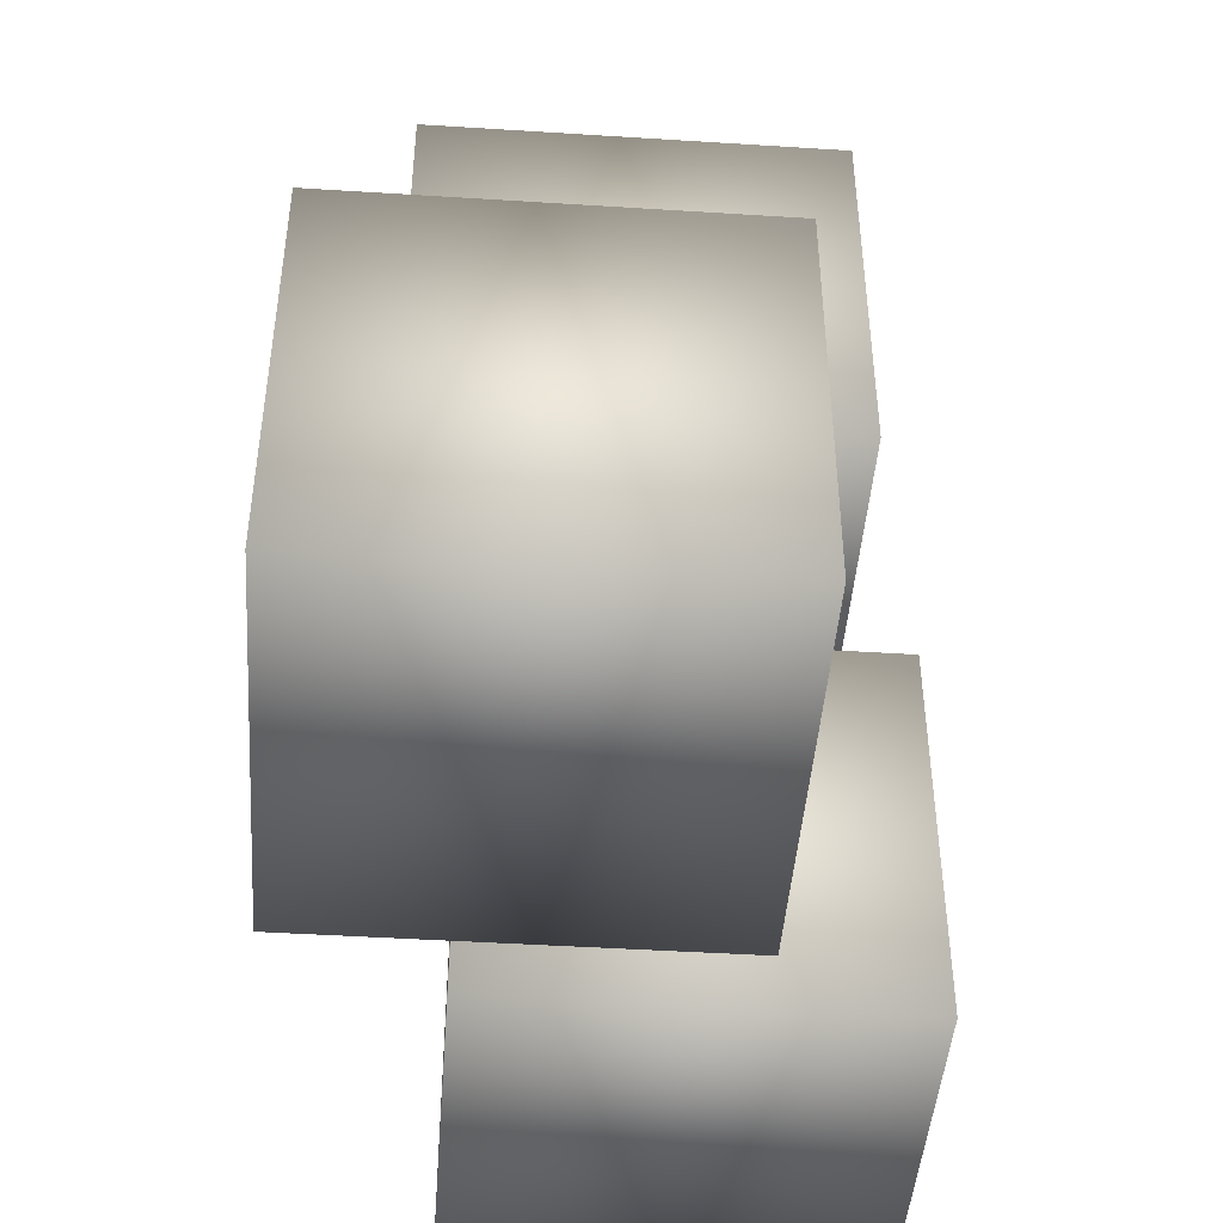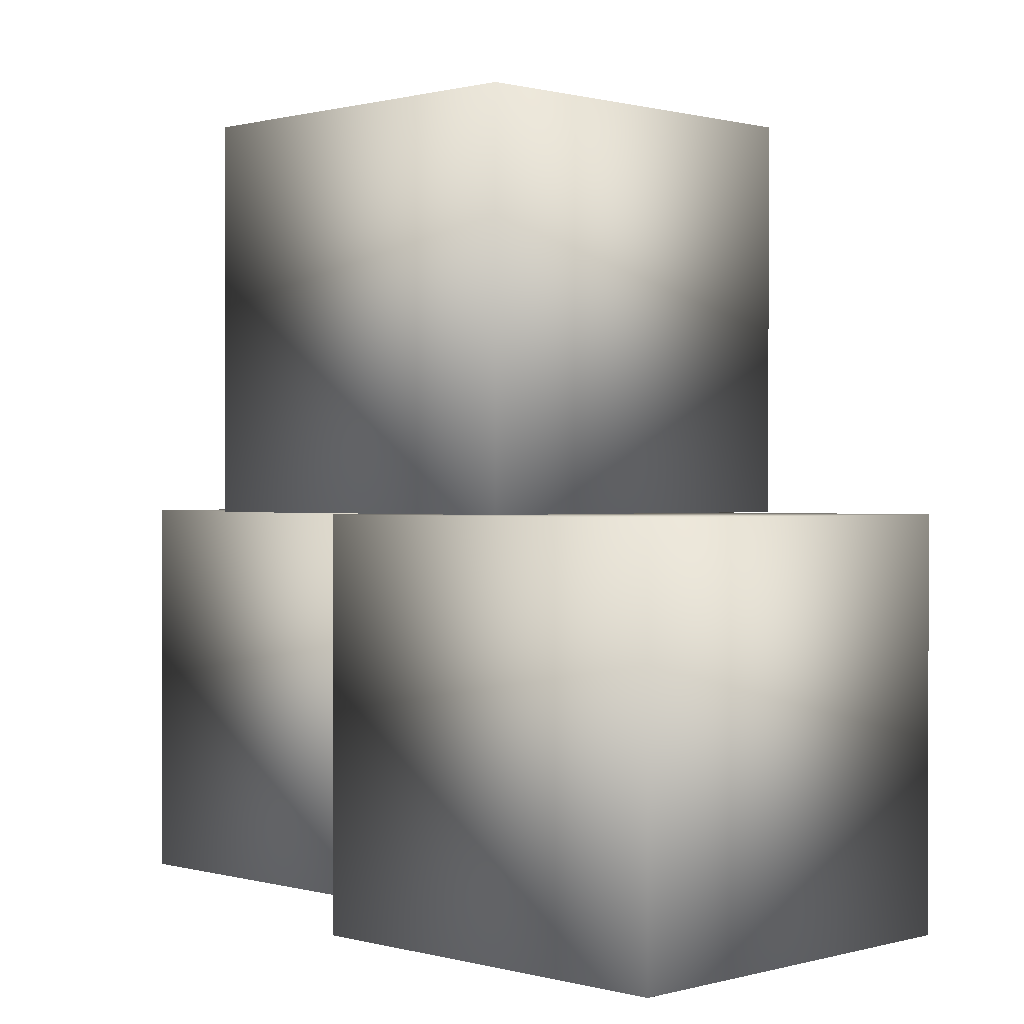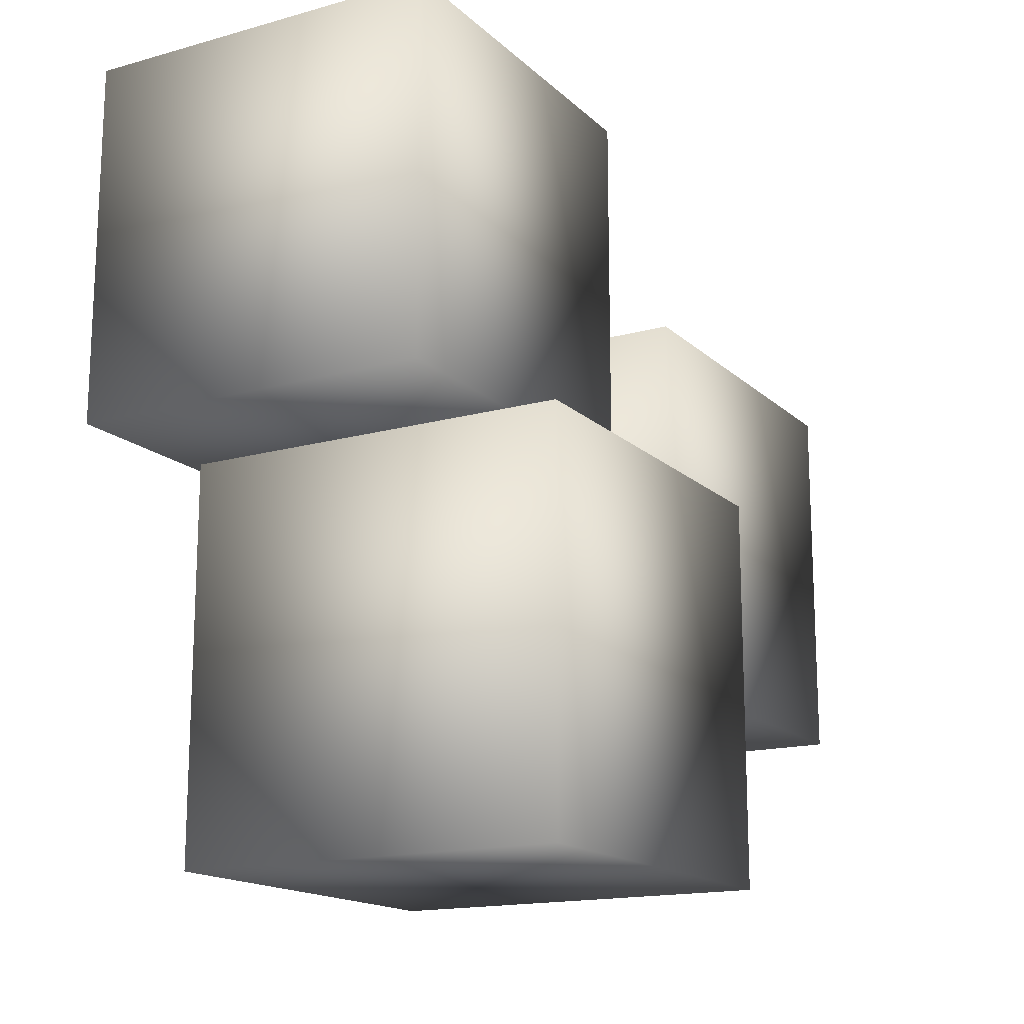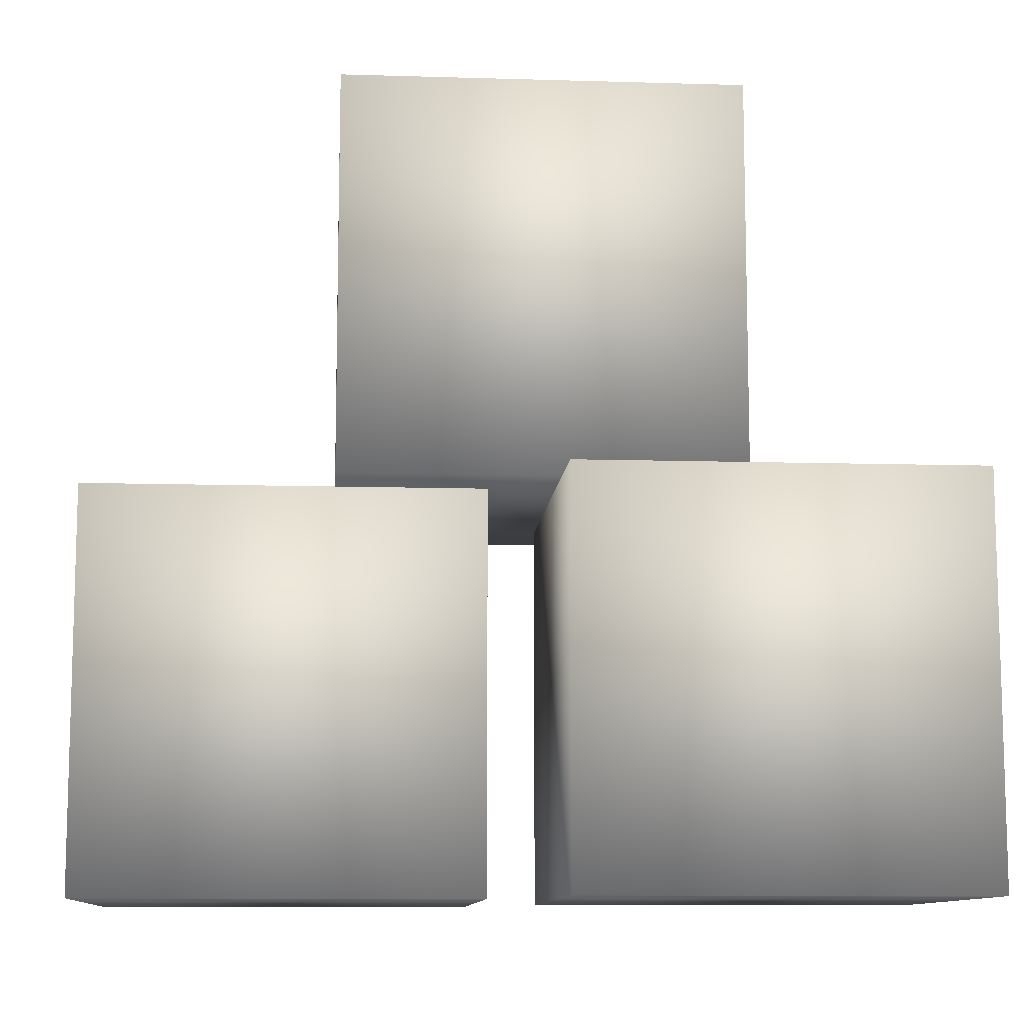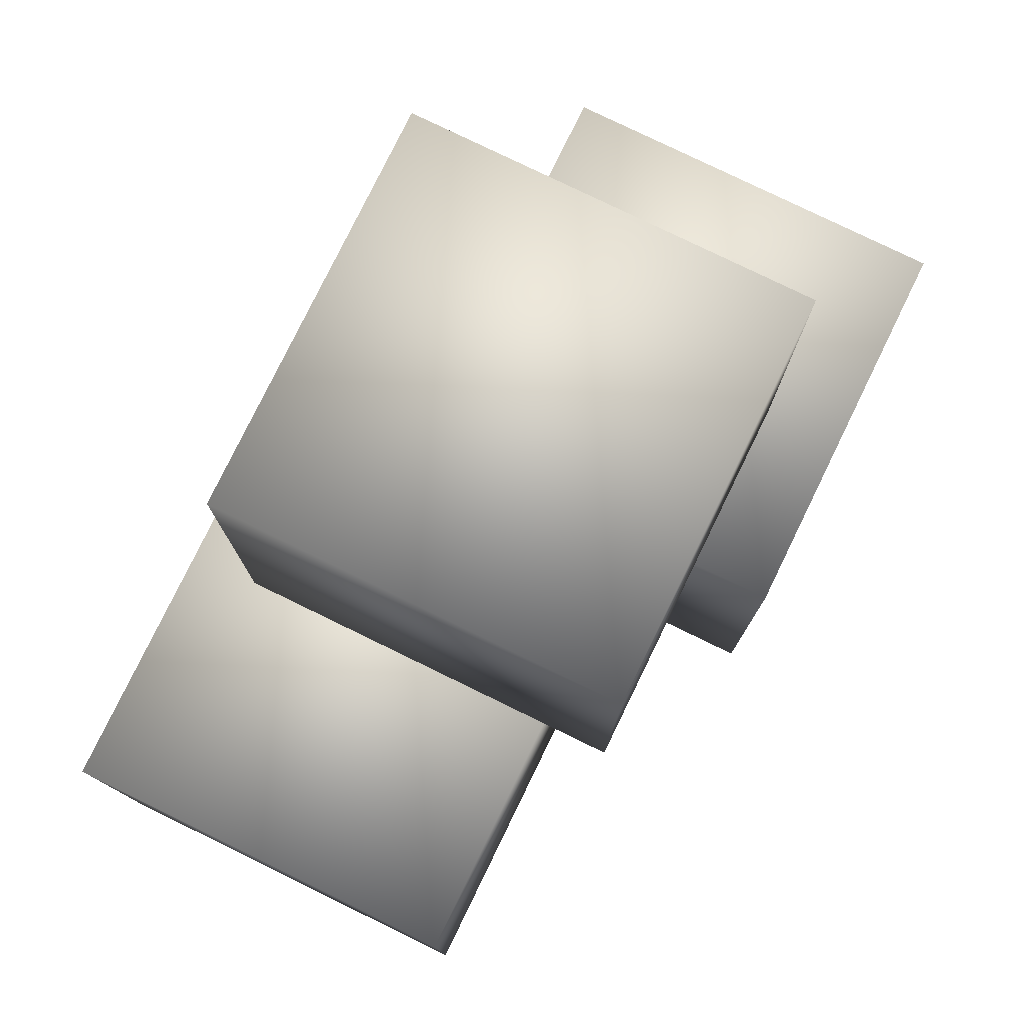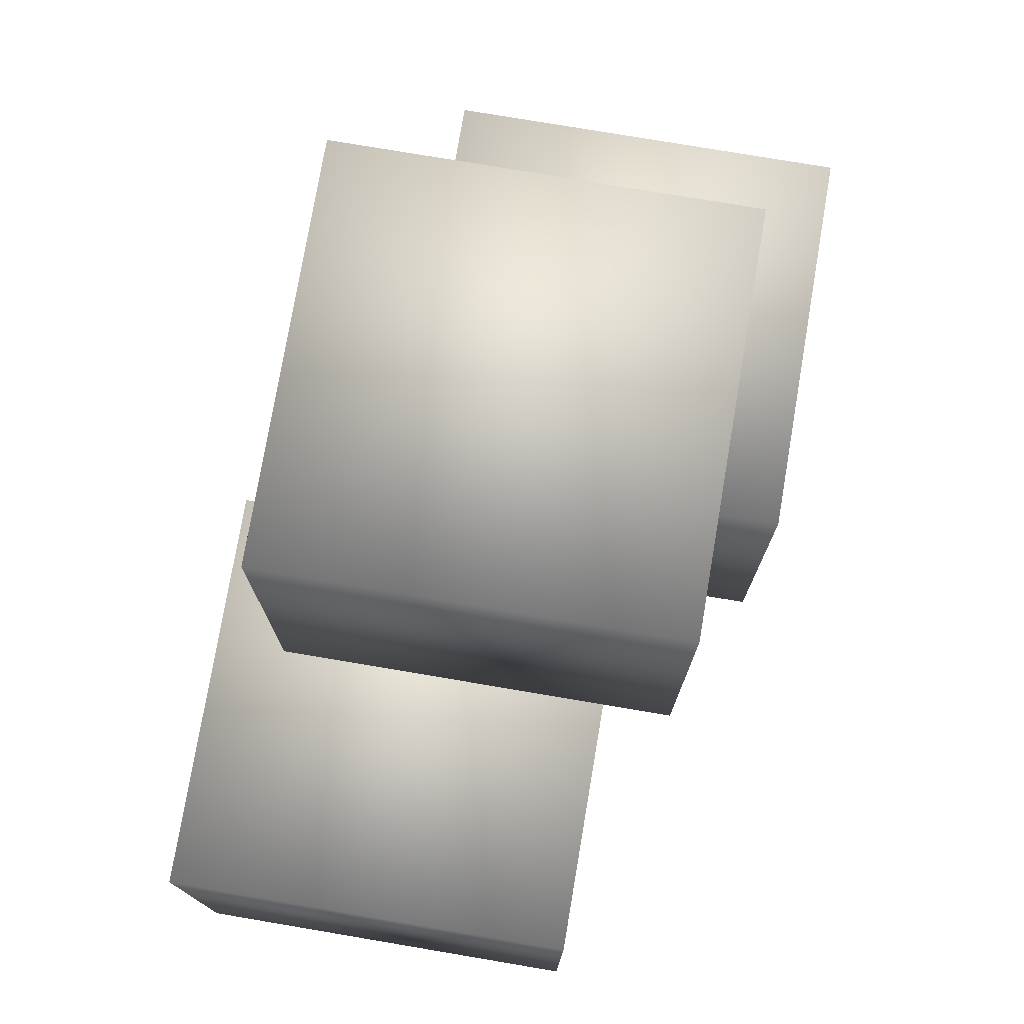
<metadata>
{"format":"obj","ext":"obj","renderer":"f3d","projection":"perspective","resolution":1024,"background":"white","views":[{"elev":-45.4,"azim":175.8,"up":"+Y"},{"elev":0.6,"azim":-45.1,"up":"+Y"},{"elev":-16.1,"azim":29.8,"up":"+Z"},{"elev":-10.4,"azim":85.7,"up":"+Y"},{"elev":78.4,"azim":26.0,"up":"+Y"},{"elev":76.2,"azim":9.6,"up":"+Y"}]}
</metadata>
<code>
v  -10 20.75 10
v  -10 20.75 -10
v  10 20.75 -10
v  10 20.75 10
v  -10 40.75 10
v  10 40.75 10
v  10 40.75 -10
v  -10 40.75 -10
v  -5.971 0.7458 -0.8578
v  -5.971 0.7458 -20.86
v  14.03 0.7458 -20.86
v  14.03 0.7458 -0.8578
v  -5.971 20.75 -0.8578
v  14.03 20.75 -0.8578
v  14.03 20.75 -20.86
v  -5.971 20.75 -20.86
v  -13.43 0.7458 22.49
v  -13.43 0.7458 2.49
v  6.565 0.7458 2.49
v  6.565 0.7458 22.49
v  -13.43 20.75 22.49
v  6.565 20.75 22.49
v  6.565 20.75 2.49
v  -13.43 20.75 2.49
o Box003
g Box003
f 1 2 3 4
f 5 6 7 8
f 1 4 6 5
f 4 3 7 6
f 3 2 8 7
f 2 1 5 8
f 9 10 11 12
f 13 14 15 16
f 9 12 14 13
f 12 11 15 14
f 11 10 16 15
f 10 9 13 16
f 17 18 19 20
f 21 22 23 24
f 17 20 22 21
f 20 19 23 22
f 19 18 24 23
f 18 17 21 24

</code>
